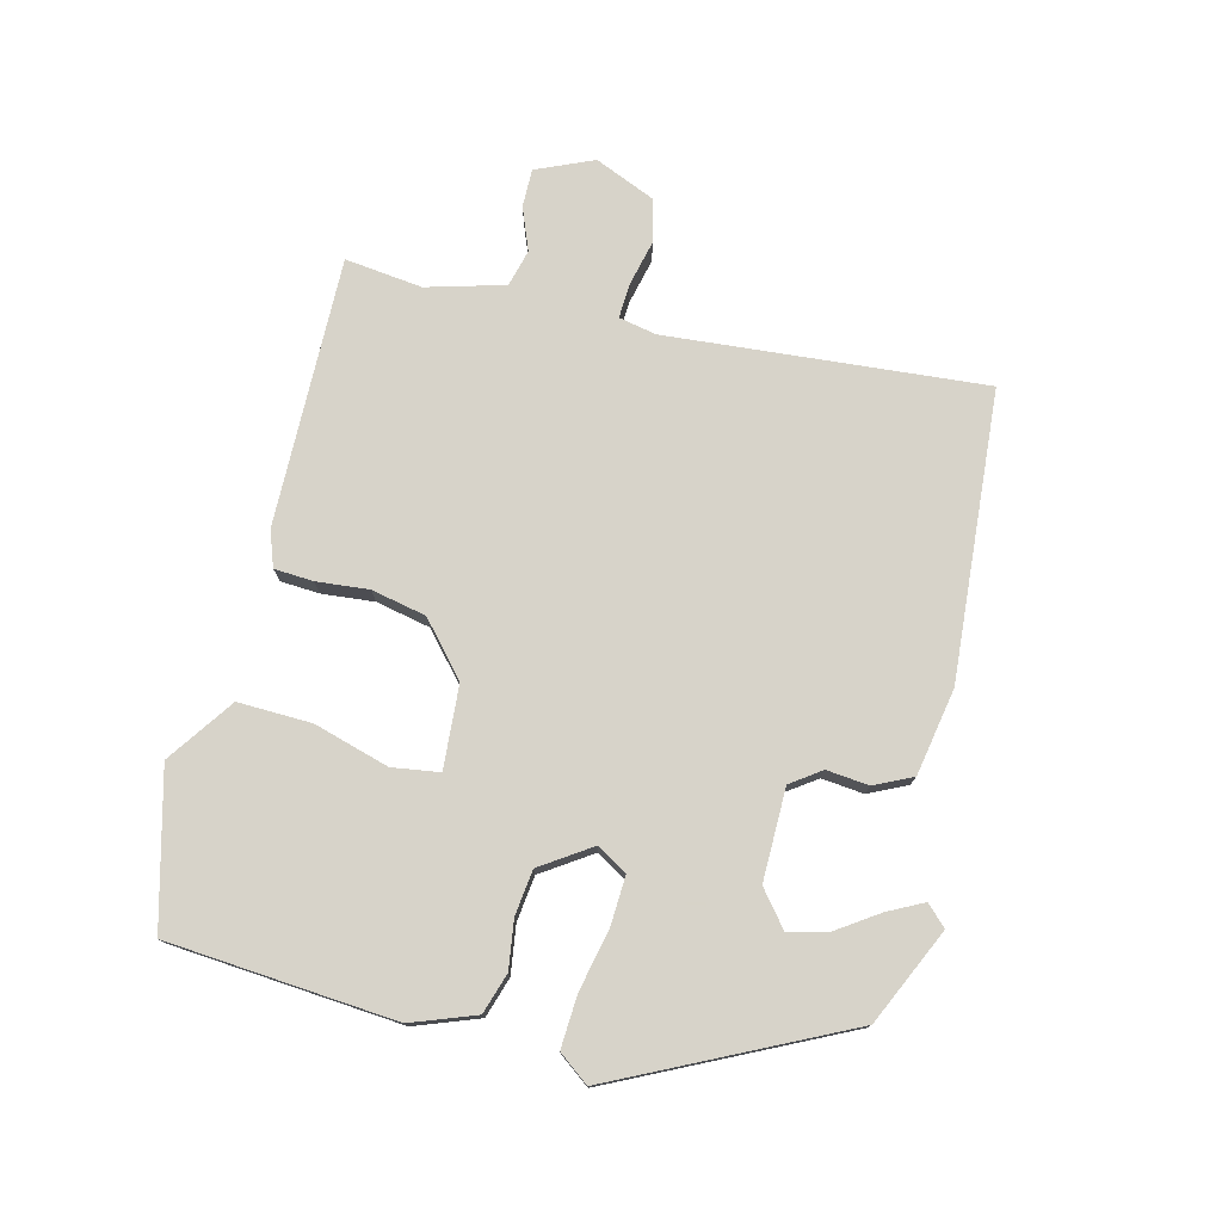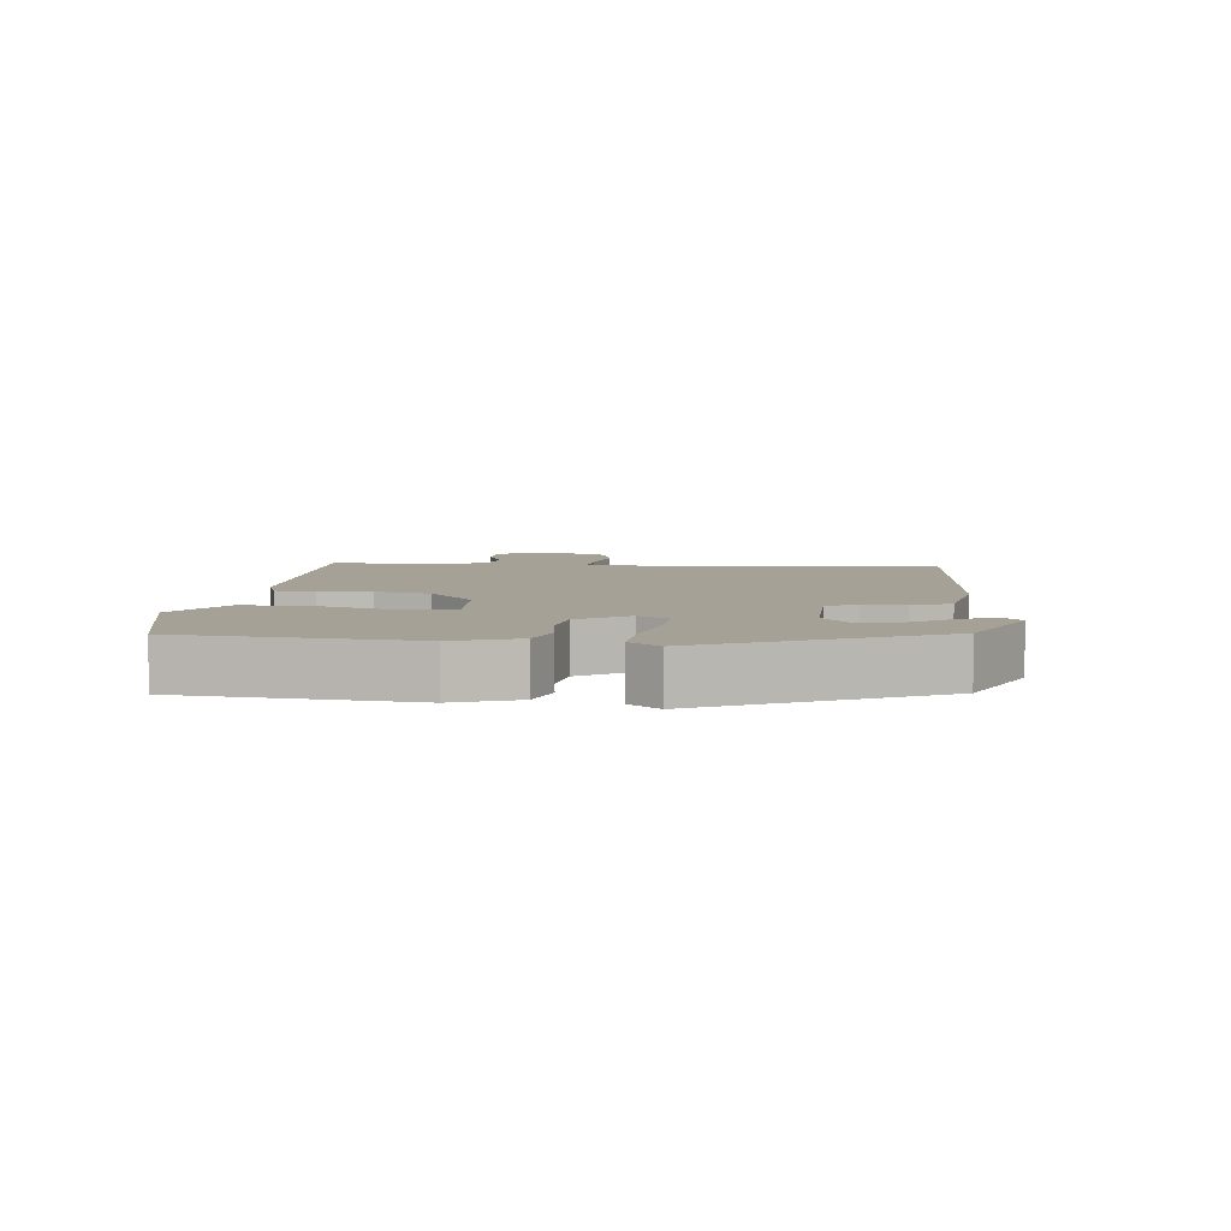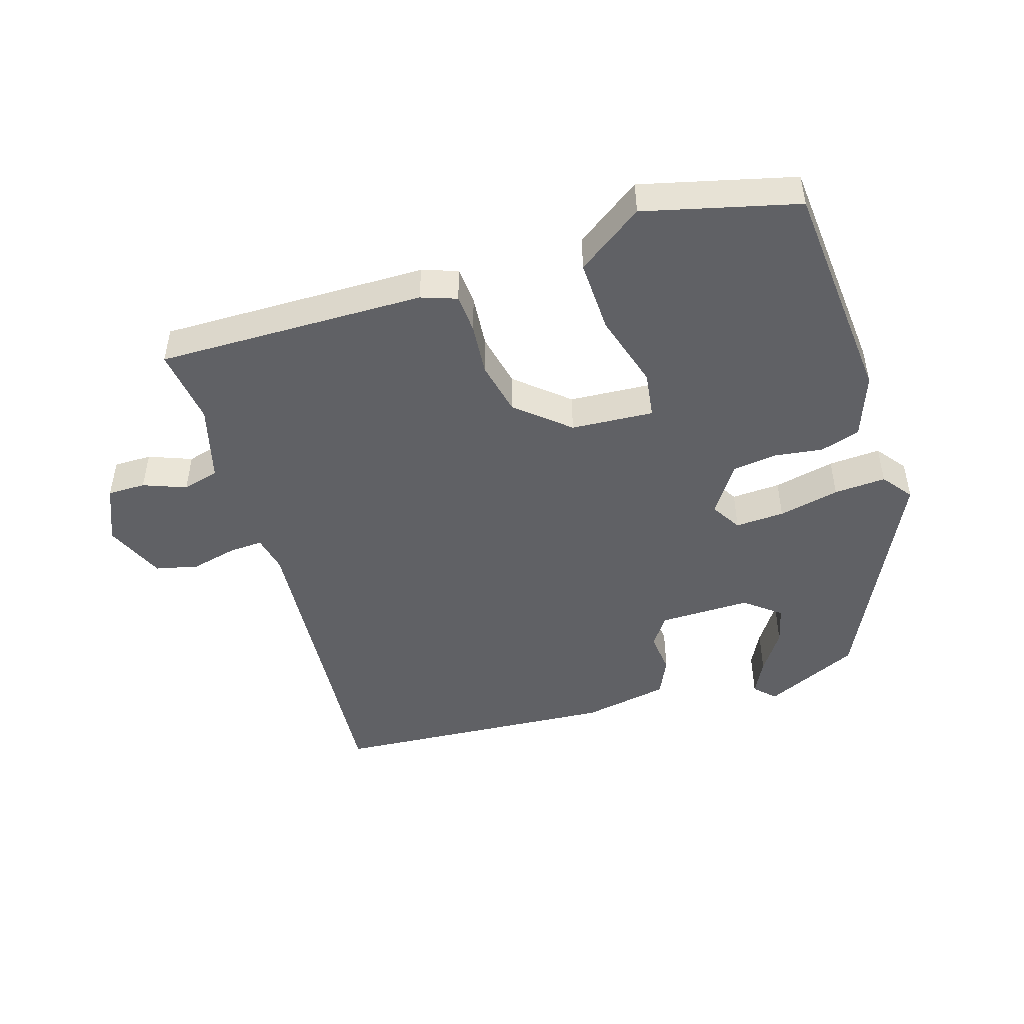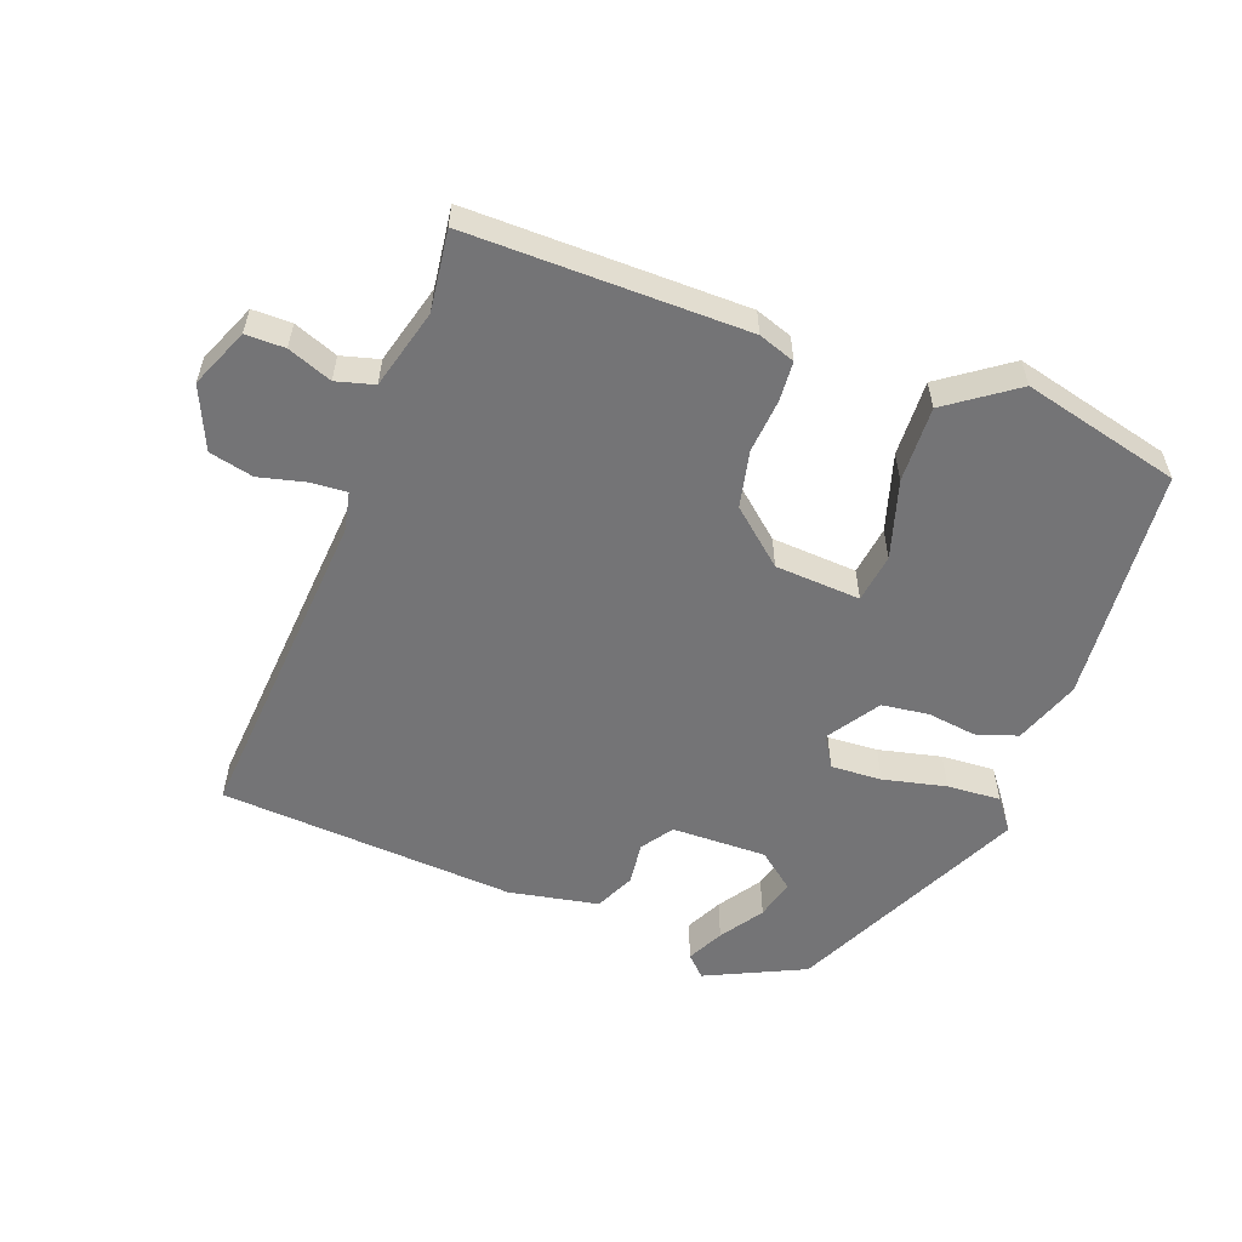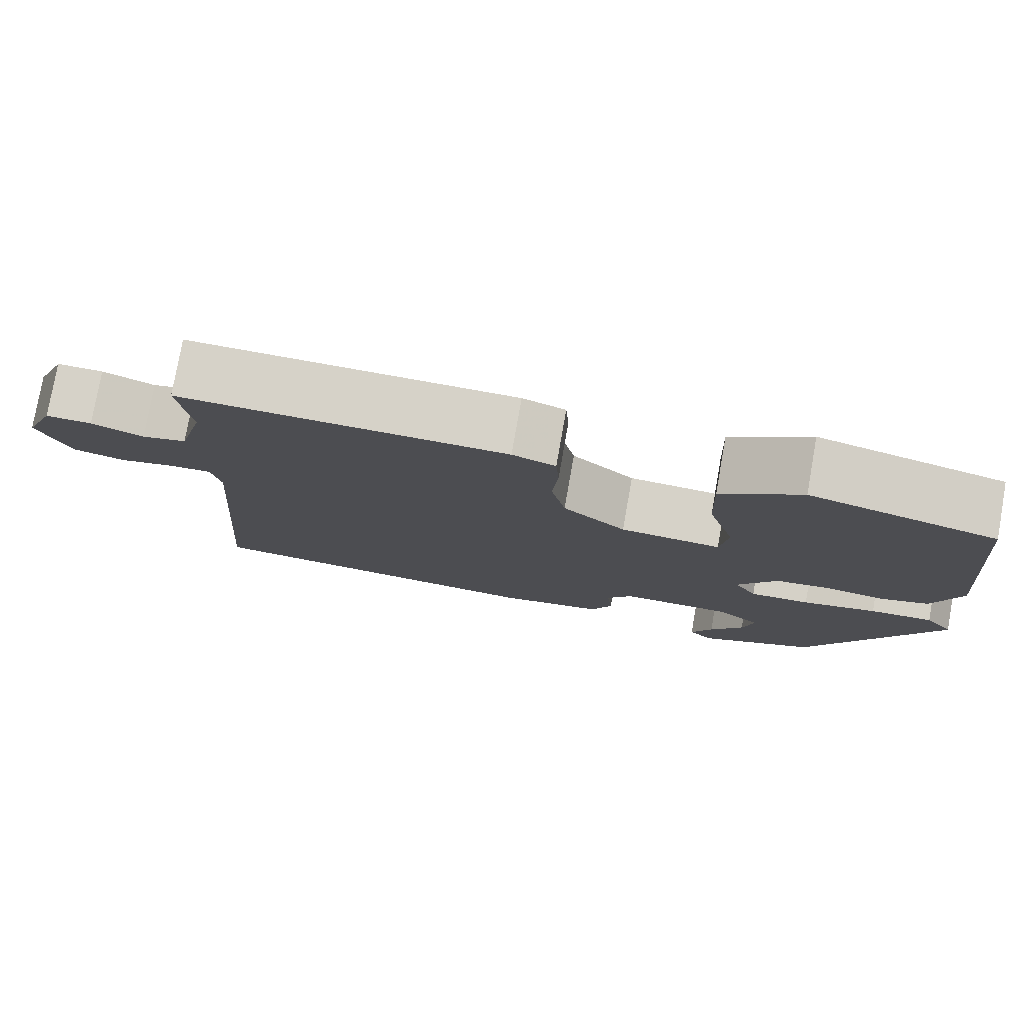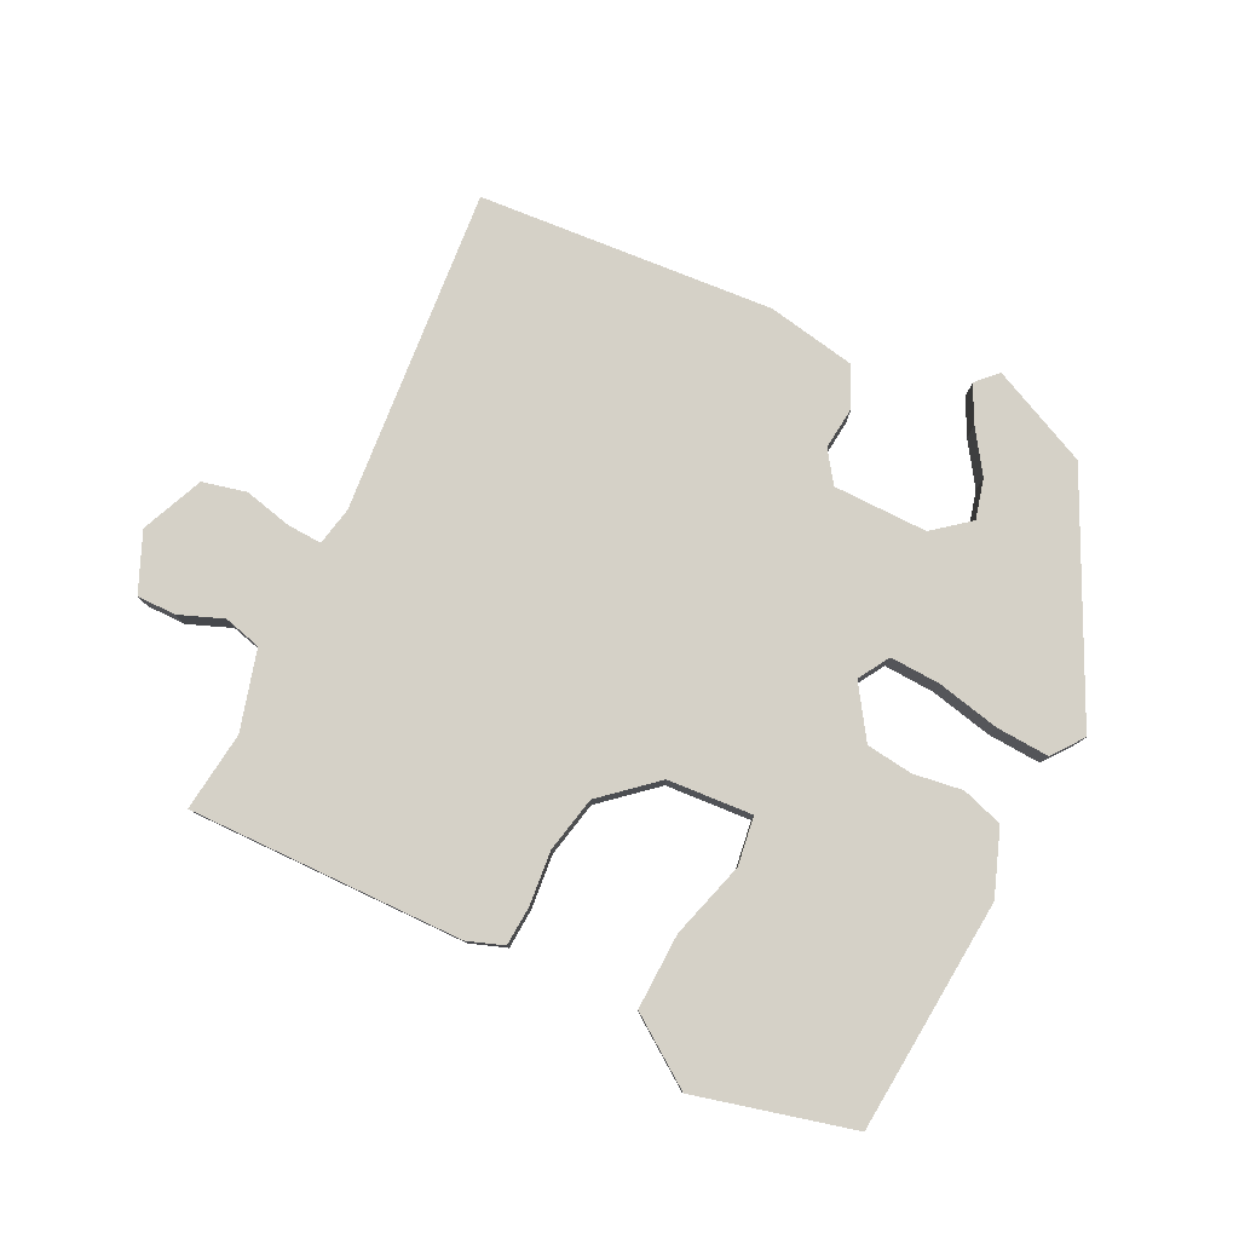
<metadata>
{"format":"obj","ext":"obj","renderer":"f3d","projection":"perspective","resolution":1024,"background":"white","views":[{"elev":76.4,"azim":103.6,"up":"+Y"},{"elev":6.1,"azim":96.2,"up":"+Y"},{"elev":-47.4,"azim":17.1,"up":"+Y"},{"elev":-56.3,"azim":-20.3,"up":"+Y"},{"elev":77.8,"azim":10.0,"up":"+Z"},{"elev":79.4,"azim":25.8,"up":"+Y"}]}
</metadata>
<code>
v 0.384 0.07 -0.457
v 0.239 0.07 -0.525
v 0.209 0.07 -0.495
v 0.236 0.07 -0.441
v 0.278 0.07 -0.378
v 0.293 0.07 -0.319
v 0.239 0.07 -0.276
v 0.099 0.07 -0.278
v 0.067 0.07 -0.324
v 0.074 0.07 -0.388
v 0.047 0.07 -0.446
v -0.085 0.07 -0.471
v -0.522 0.07 -0.441
v -0.485 0.07 0.041
v -0.497 0.07 0.098
v -0.549 0.07 0.095
v -0.619 0.07 0.078
v -0.684 0.07 0.093
v -0.724 0.07 0.185
v -0.687 0.07 0.272
v -0.629 0.07 0.272
v -0.564 0.07 0.247
v -0.508 0.07 0.262
v -0.476 0.07 0.38
v -0.491 0.07 0.498
v -0.082 0.07 0.494
v -0.028 0.07 0.475
v -0.024 0.07 0.416
v -0.031 0.07 0.336
v -0.013 0.07 0.253
v 0.066 0.07 0.185
v 0.192 0.07 0.177
v 0.202 0.07 0.249
v 0.168 0.07 0.363
v 0.164 0.07 0.475
v 0.264 0.07 0.546
v 0.497 0.07 0.488
v 0.527 0.07 0.142
v 0.492 0.07 0.045
v 0.431 0.07 0.025
v 0.358 0.07 0.035
v 0.289 0.07 0.026
v 0.239 0.07 -0.05
v 0.267 0.07 -0.096
v 0.342 0.07 -0.092
v 0.435 0.07 -0.071
v 0.514 0.07 -0.066
v 0.549 0.07 -0.112
v 0.384 0 -0.457
v 0.239 0 -0.525
v 0.209 0 -0.495
v 0.236 0 -0.441
v 0.278 0 -0.378
v 0.293 0 -0.319
v 0.239 0 -0.276
v 0.099 0 -0.278
v 0.067 0 -0.324
v 0.074 0 -0.388
v 0.047 0 -0.446
v -0.085 0 -0.471
v -0.522 0 -0.441
v -0.485 0 0.041
v -0.497 0 0.098
v -0.549 0 0.095
v -0.619 0 0.078
v -0.684 0 0.093
v -0.724 0 0.185
v -0.687 0 0.272
v -0.629 0 0.272
v -0.564 0 0.247
v -0.508 0 0.262
v -0.476 0 0.38
v -0.491 0 0.498
v -0.082 0 0.494
v -0.028 0 0.475
v -0.024 0 0.416
v -0.031 0 0.336
v -0.013 0 0.253
v 0.066 0 0.185
v 0.192 0 0.177
v 0.202 0 0.249
v 0.168 0 0.363
v 0.164 0 0.475
v 0.264 0 0.546
v 0.497 0 0.488
v 0.527 0 0.142
v 0.492 0 0.045
v 0.431 0 0.025
v 0.358 0 0.035
v 0.289 0 0.026
v 0.239 0 -0.05
v 0.267 0 -0.096
v 0.342 0 -0.092
v 0.435 0 -0.071
v 0.514 0 -0.066
v 0.549 0 -0.112
f 45 46 47 48
f 44 45 48 1
f 43 44 1
f 38 39 40 41
f 38 41 42
f 37 38 42
f 36 37 42 43
f 33 34 35 36
f 32 33 36 43
f 26 27 28 29
f 24 25 26 29
f 23 24 29 30
f 22 23 30 31
f 20 21 22
f 19 20 22
f 16 17 18 19
f 15 16 19 22
f 11 12 13 14
f 9 10 11 14
f 8 9 14 15
f 7 8 15 22
f 2 3 4 5
f 1 2 5
f 1 5 6
f 43 1 6
f 31 32 43 6
f 7 22 31
f 6 7 31
f 96 95 94 93
f 49 96 93 92
f 49 92 91
f 89 88 87 86
f 90 89 86
f 90 86 85
f 91 90 85 84
f 84 83 82 81
f 91 84 81 80
f 77 76 75 74
f 77 74 73 72
f 78 77 72 71
f 79 78 71 70
f 70 69 68
f 70 68 67
f 67 66 65 64
f 70 67 64 63
f 62 61 60 59
f 62 59 58 57
f 63 62 57 56
f 70 63 56 55
f 53 52 51 50
f 53 50 49
f 54 53 49
f 54 49 91
f 54 91 80 79
f 79 70 55
f 79 55 54
f 1 49 50 2
f 2 50 51 3
f 3 51 52 4
f 4 52 53 5
f 5 53 54 6
f 6 54 55 7
f 7 55 56 8
f 8 56 57 9
f 9 57 58 10
f 10 58 59 11
f 11 59 60 12
f 12 60 61 13
f 13 61 62 14
f 14 62 63 15
f 15 63 64 16
f 16 64 65 17
f 17 65 66 18
f 18 66 67 19
f 19 67 68 20
f 20 68 69 21
f 21 69 70 22
f 22 70 71 23
f 23 71 72 24
f 24 72 73 25
f 25 73 74 26
f 26 74 75 27
f 27 75 76 28
f 28 76 77 29
f 29 77 78 30
f 30 78 79 31
f 31 79 80 32
f 32 80 81 33
f 33 81 82 34
f 34 82 83 35
f 35 83 84 36
f 36 84 85 37
f 37 85 86 38
f 38 86 87 39
f 39 87 88 40
f 40 88 89 41
f 41 89 90 42
f 42 90 91 43
f 43 91 92 44
f 44 92 93 45
f 45 93 94 46
f 46 94 95 47
f 47 95 96 48
f 48 96 49 1

</code>
